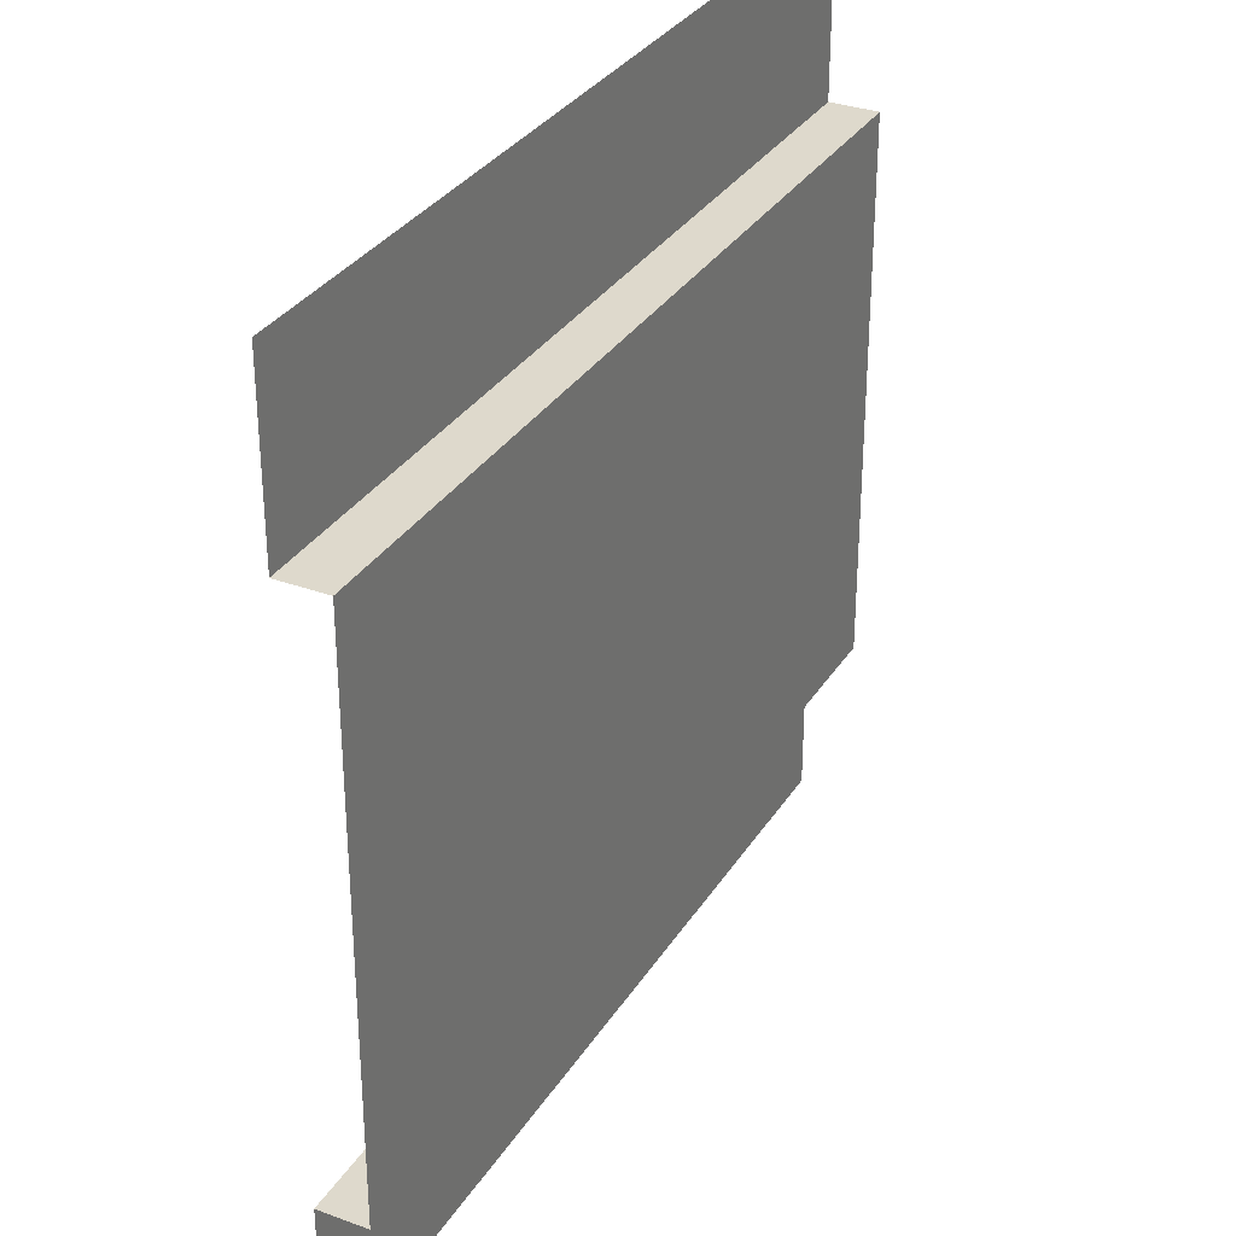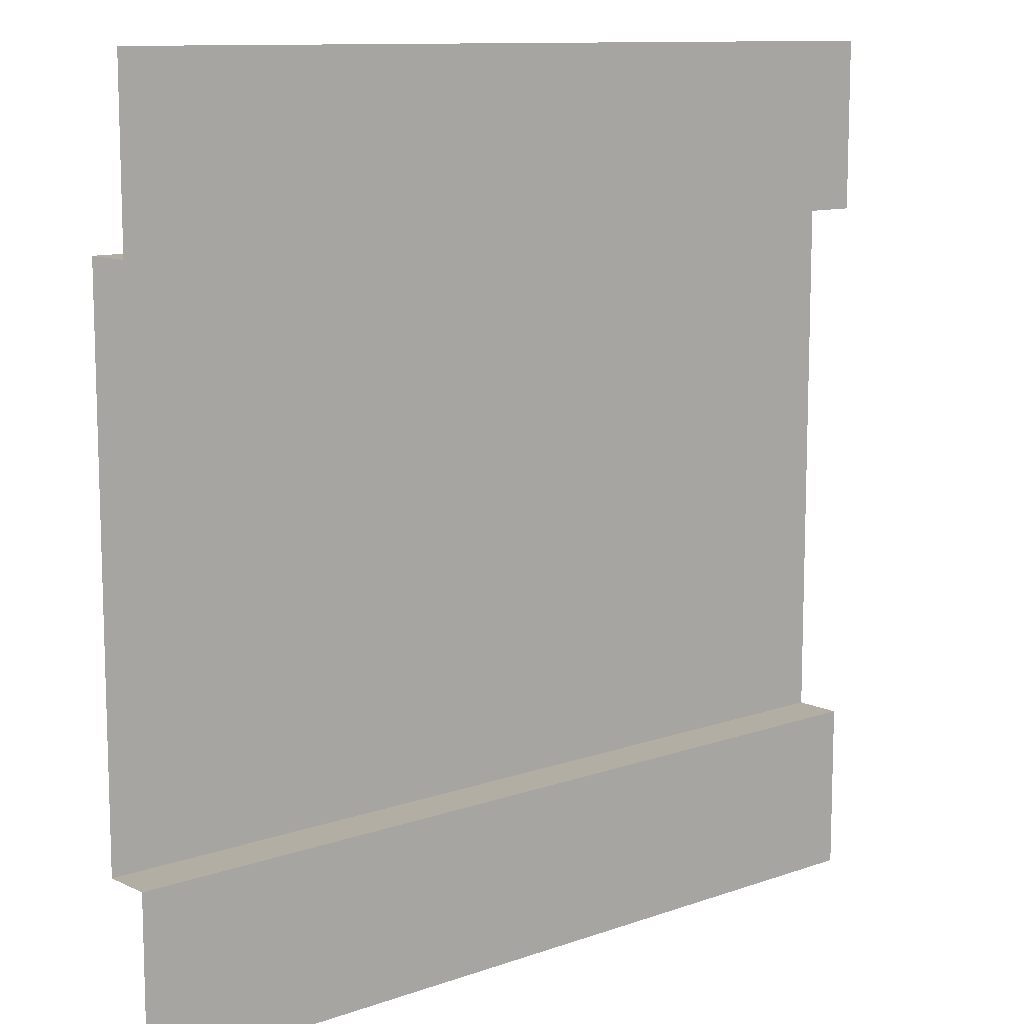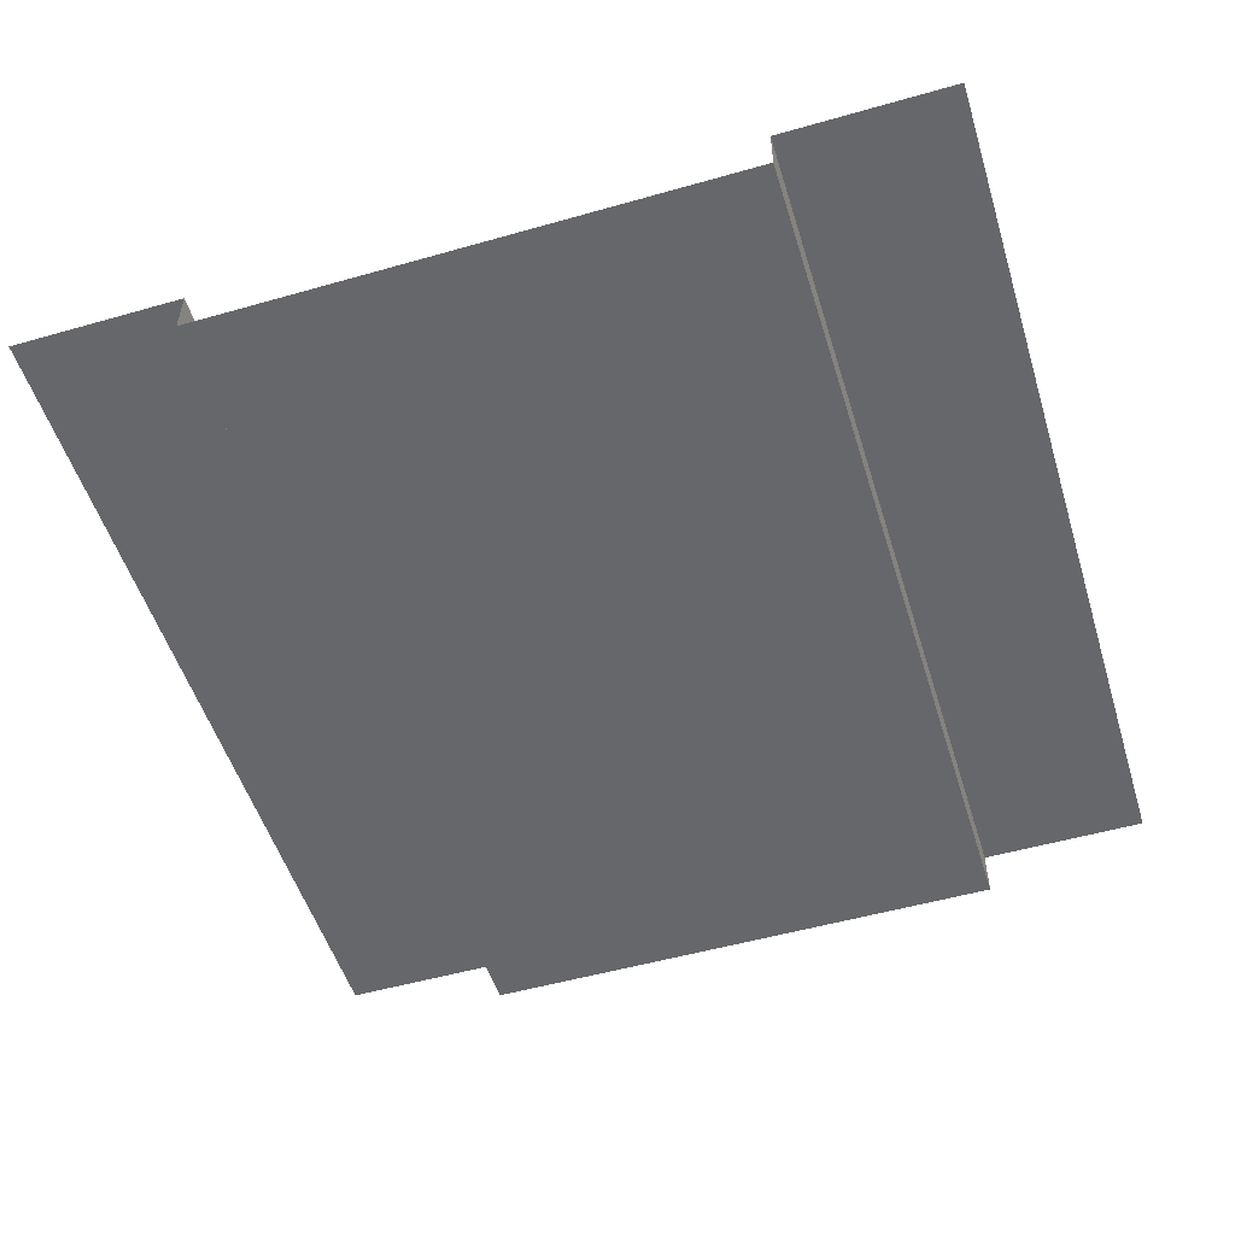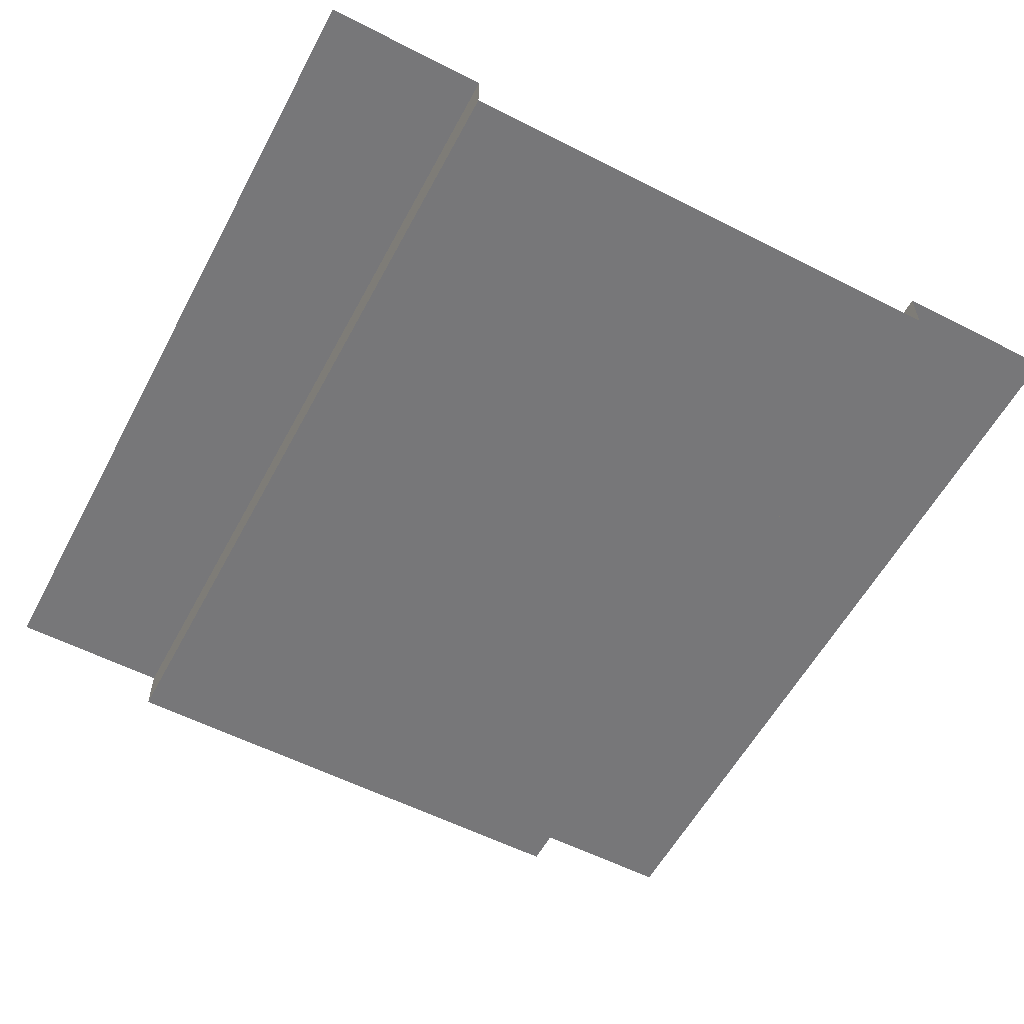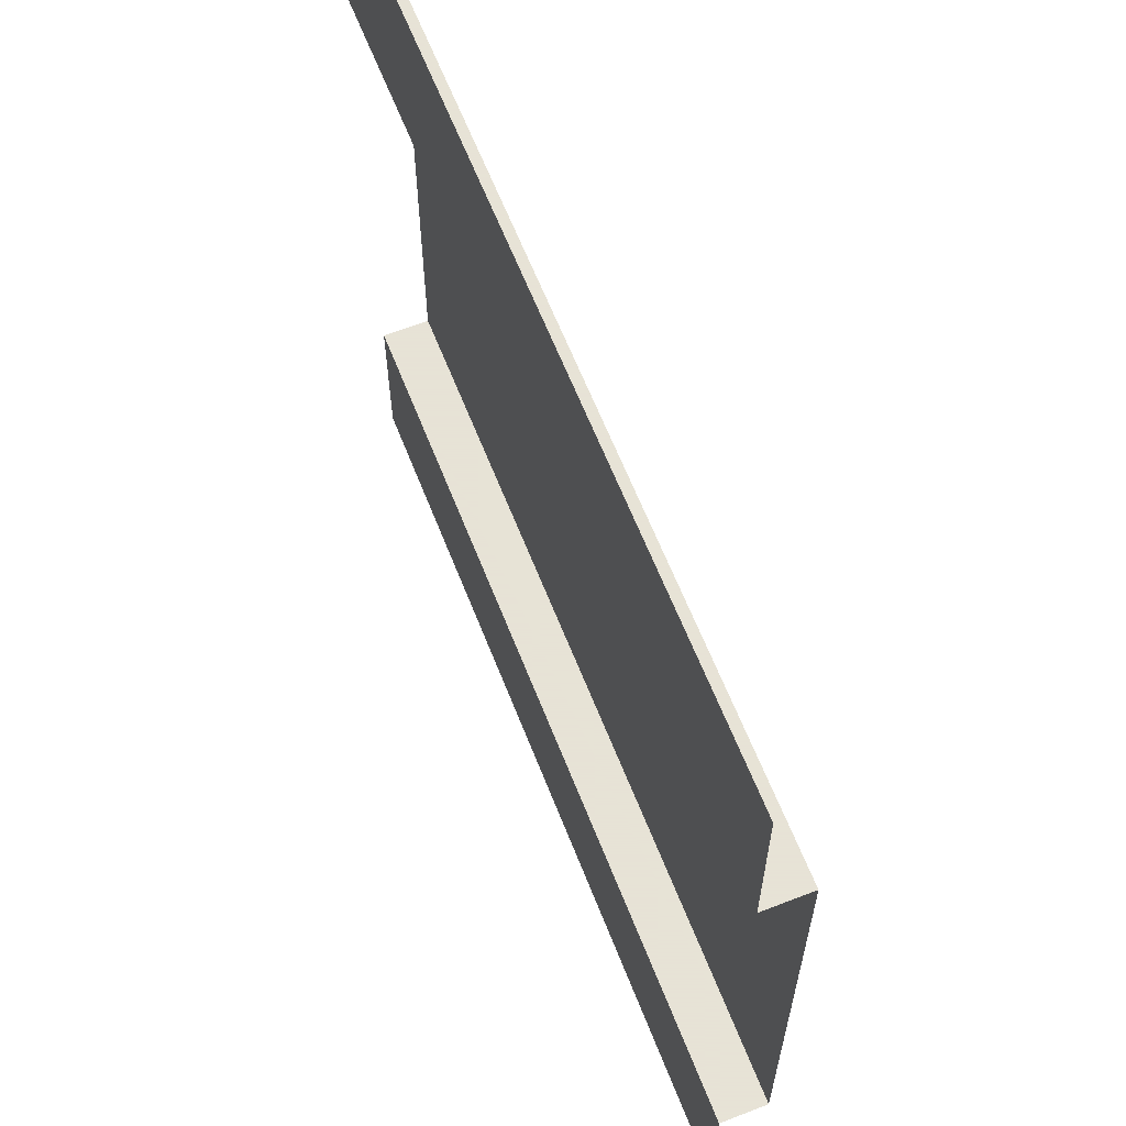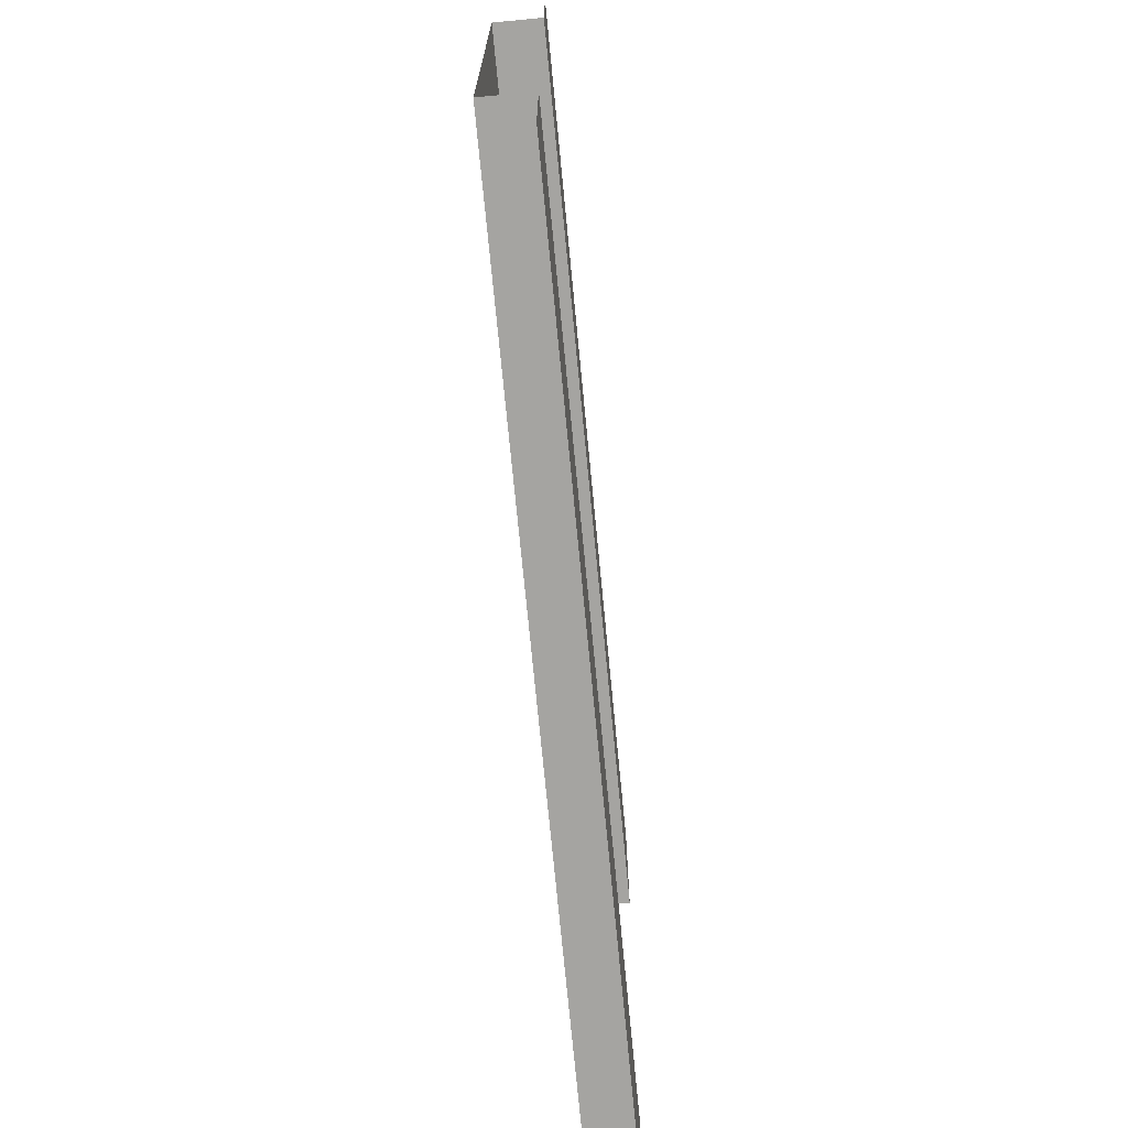
<metadata>
{"format":"obj","ext":"obj","renderer":"f3d","projection":"perspective","resolution":1024,"background":"white","views":[{"elev":32.1,"azim":117.2,"up":"+Y"},{"elev":11.0,"azim":-41.0,"up":"+Y"},{"elev":-52.2,"azim":-72.9,"up":"+Z"},{"elev":-57.2,"azim":62.1,"up":"+Z"},{"elev":62.8,"azim":68.6,"up":"+Y"},{"elev":-73.3,"azim":-84.5,"up":"+Y"}]}
</metadata>
<code>
v 7.596e-07 5 8.396e-06
v 5 5 1.085e-05
v 5 4.027 1.085e-05
v 7.596e-07 4.027 8.396e-06
v 5 4.027 1.085e-05
v 5 4.027 -0.2719
v 1.946e-06 4.027 -0.2719
v 7.596e-07 4.027 8.396e-06
v 5 0.9559 1.085e-05
v 5 -3.179e-07 1.085e-05
v 7.596e-07 -3.179e-07 8.396e-06
v 7.596e-07 0.9559 8.396e-06
v 5 0.9559 -0.2719
v 5 0.9559 1.085e-05
v 7.596e-07 0.9559 8.396e-06
v 1.946e-06 0.9559 -0.2719
v 5 4.027 -0.2719
v 5 0.9559 -0.2719
v 1.946e-06 0.9559 -0.2719
v 1.946e-06 4.027 -0.2719
g SD_Env_Wall_137_2848_318
f 1 3 2
f 1 4 3
f 5 7 6
f 5 8 7
f 9 11 10
f 9 12 11
f 13 15 14
f 13 16 15
f 17 19 18
f 17 20 19

</code>
